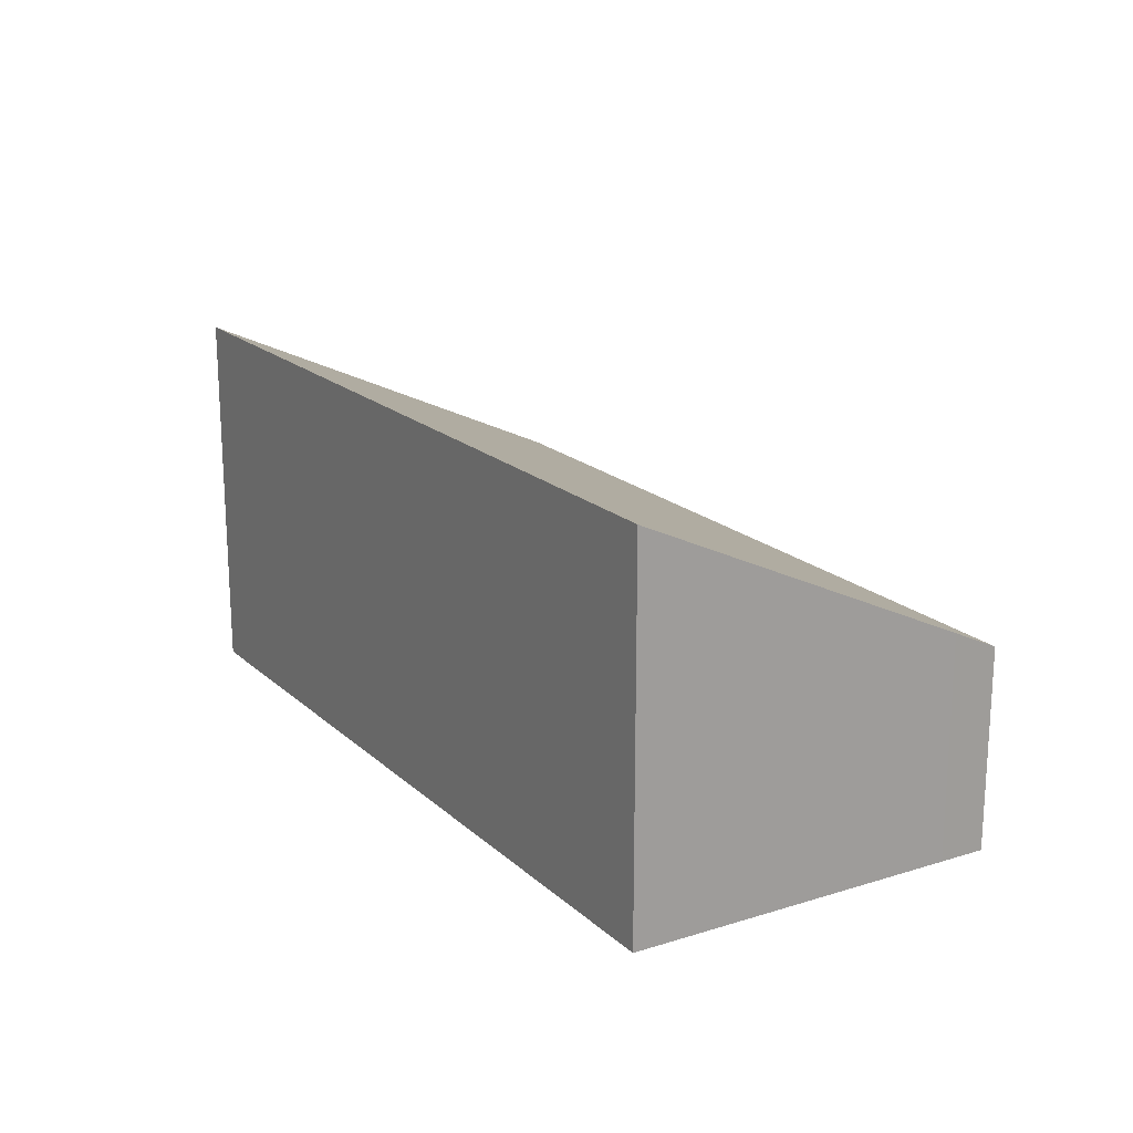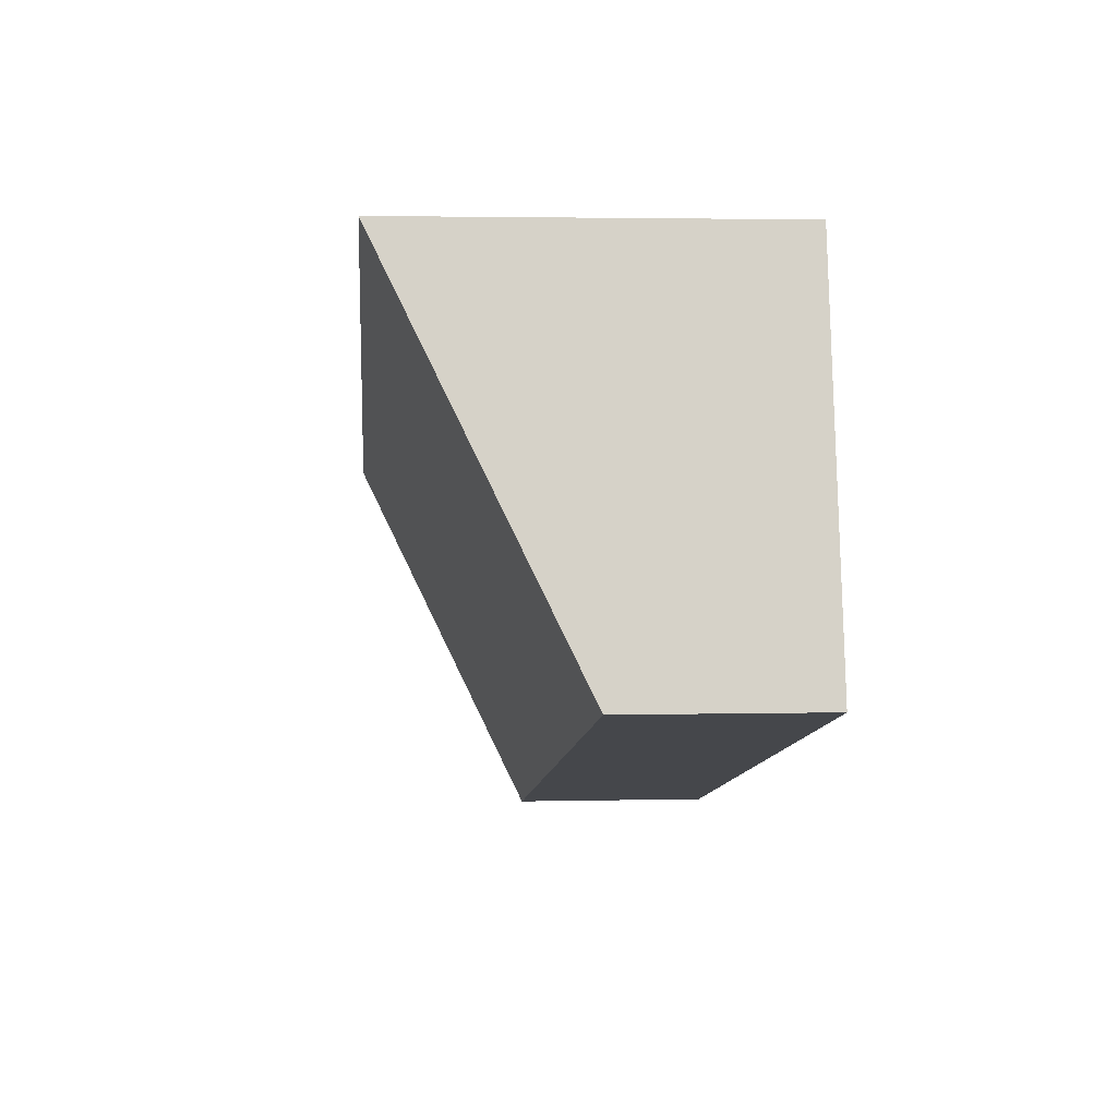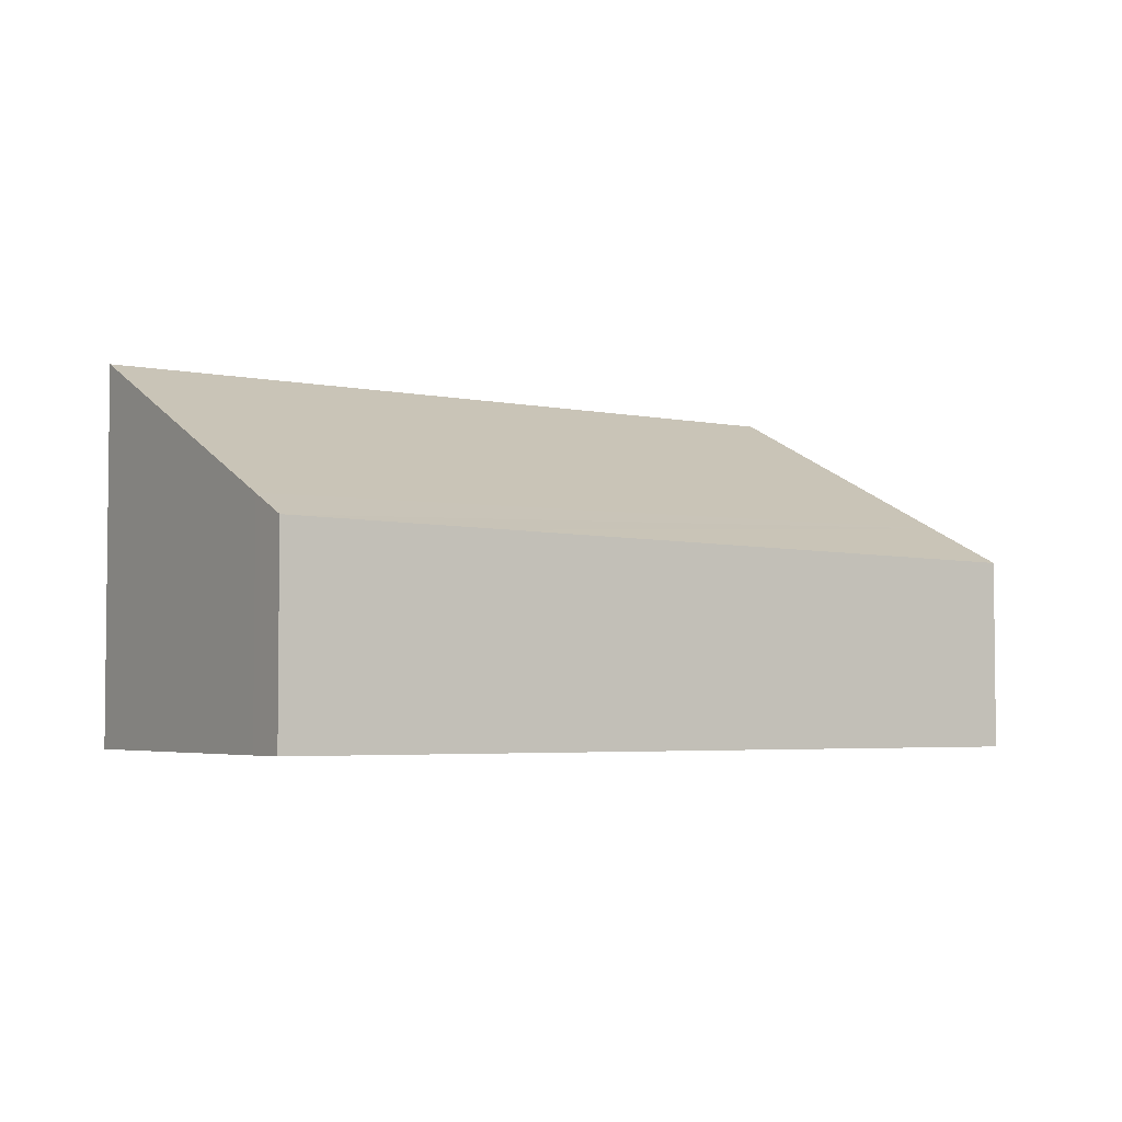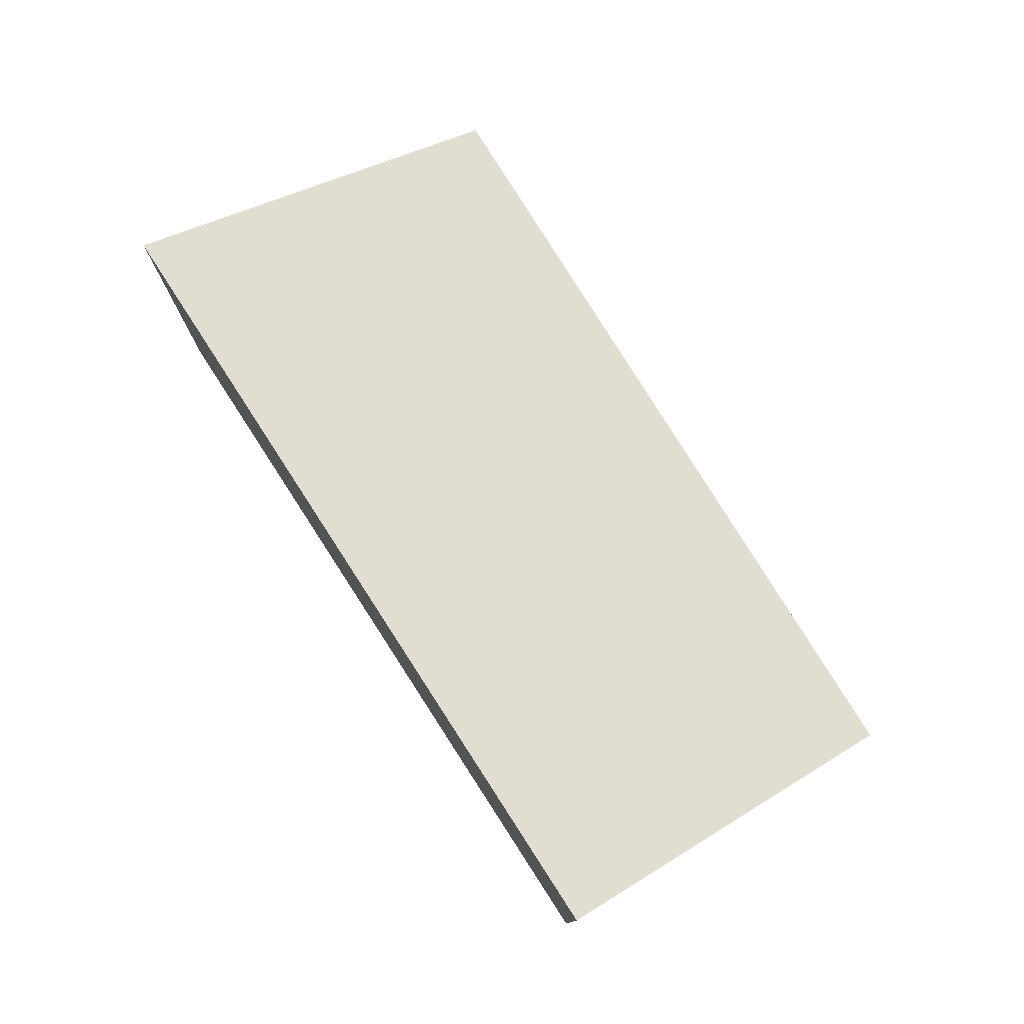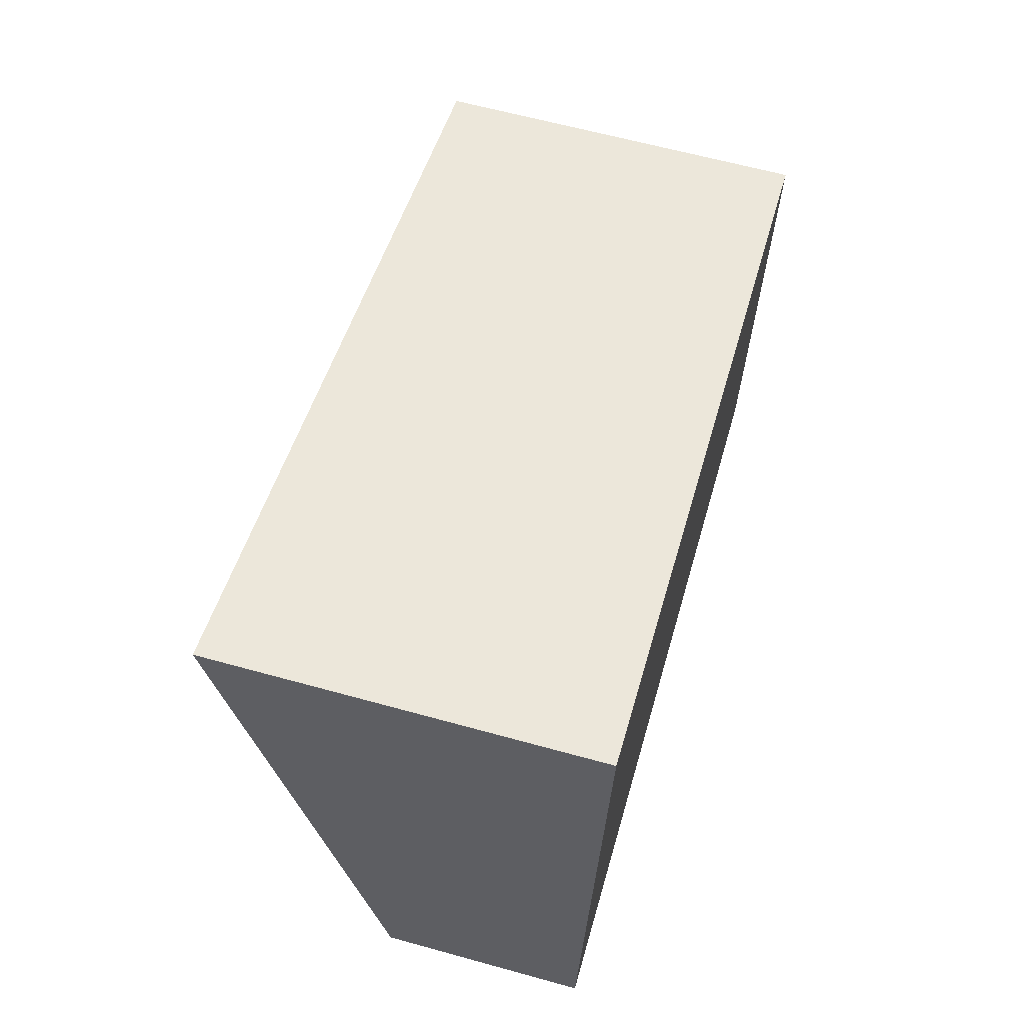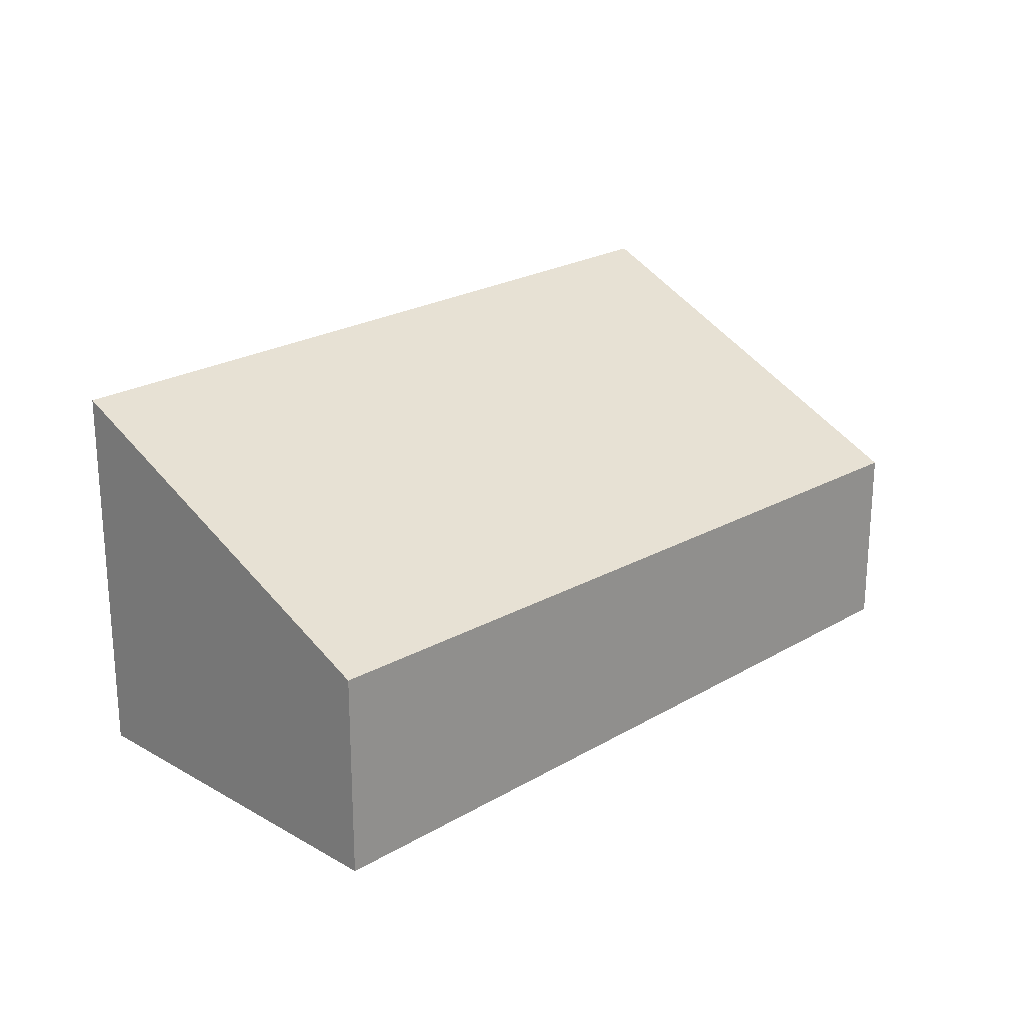
<metadata>
{"format":"obj","ext":"obj","renderer":"f3d","projection":"perspective","resolution":1024,"background":"white","views":[{"elev":19.0,"azim":73.2,"up":"+Y"},{"elev":3.0,"azim":-94.7,"up":"+Z"},{"elev":-3.9,"azim":160.1,"up":"+Y"},{"elev":77.7,"azim":72.3,"up":"+Y"},{"elev":63.2,"azim":-74.4,"up":"+Z"},{"elev":22.1,"azim":148.3,"up":"+Y"}]}
</metadata>
<code>
v  0.18 1.939 0.737
v  4.804 1.648 -1.172
v  0 1.586 9.711e-17
v  6.648 1.671 -1.622
v  6.74 1.852 -1.246
v  7.395 3.14 1.443
v  0.791 3.14 3.244
v  6.648 9.932e-17 -1.622
v  4.804 7.176e-17 -1.172
v  0 0 0
v  0.791 -1.986e-16 3.244
v  0.18 -4.513e-17 0.737
v  7.395 -8.836e-17 1.443
v  6.74 7.63e-17 -1.246
g defaultobject
f 1 2 3
f 2 1 4
f 4 1 5
f 5 1 6
f 6 1 7
f 8 2 4
f 2 8 9
f 2 9 3
f 3 9 10
f 10 1 3
f 1 10 7
f 7 10 11
f 11 10 12
f 11 6 7
f 6 11 13
f 13 5 6
f 5 13 14
f 5 14 4
f 4 14 8
f 9 12 10
f 12 9 11
f 11 9 13
f 13 9 8
f 13 8 14

</code>
